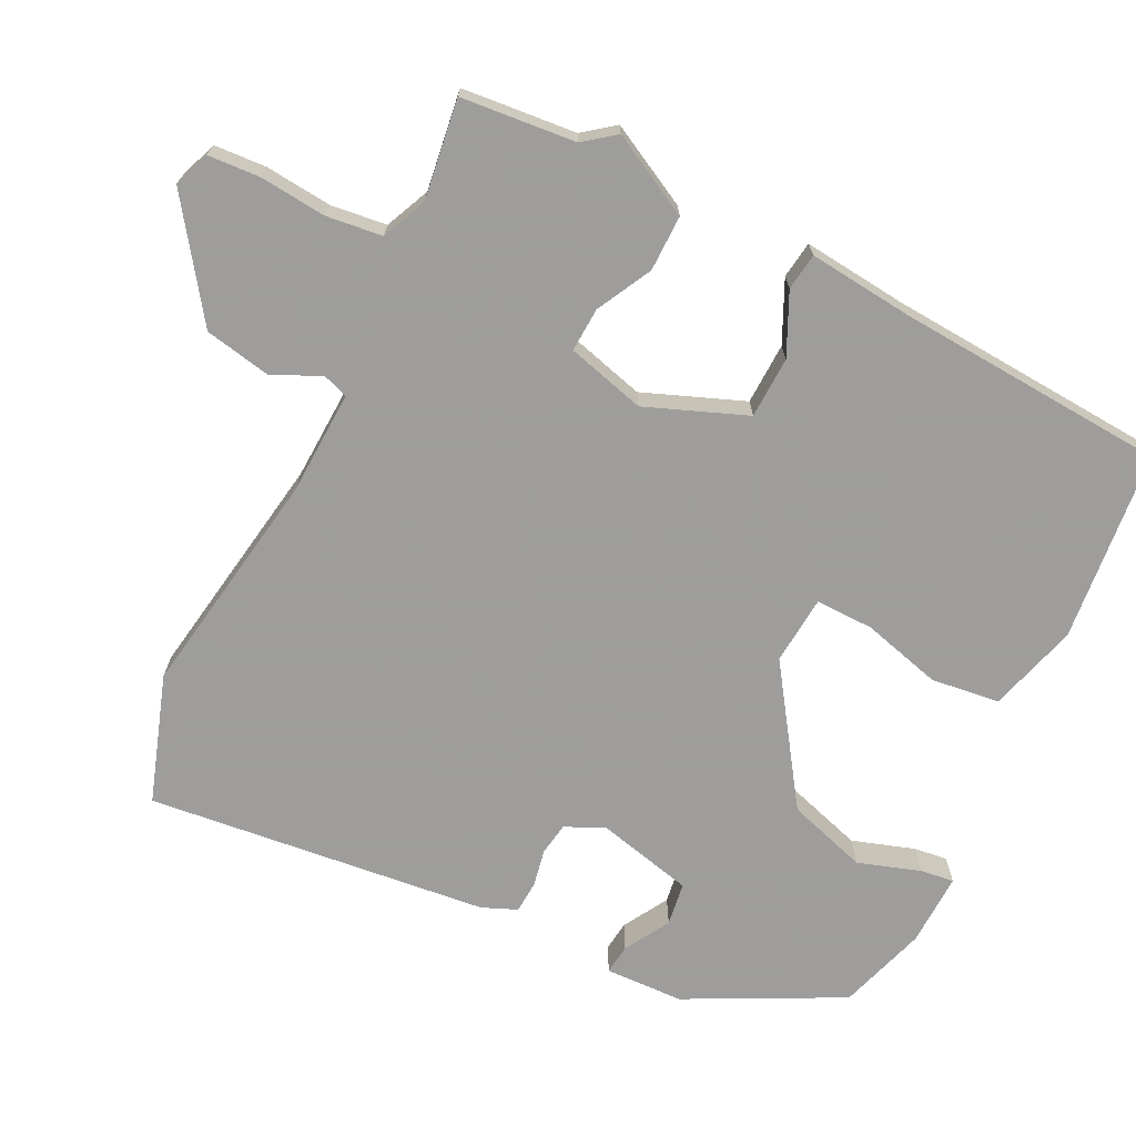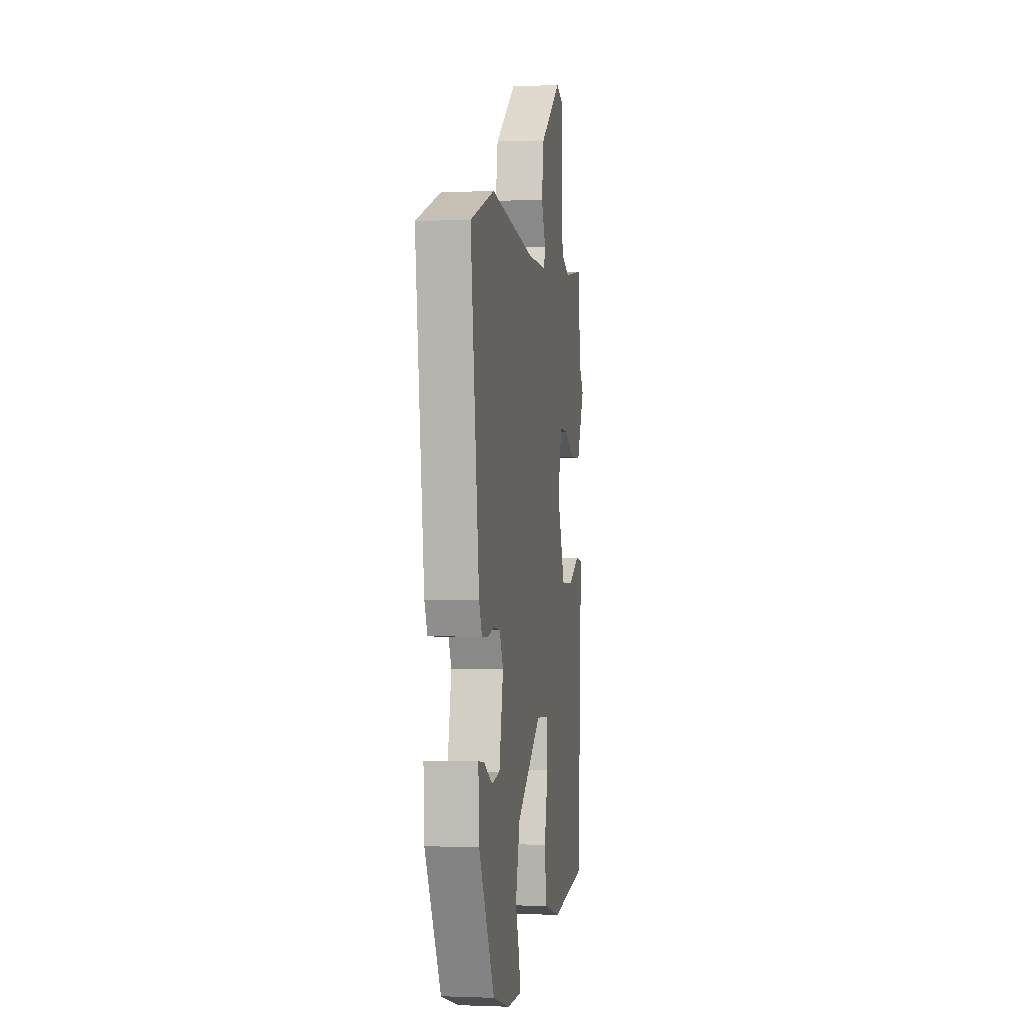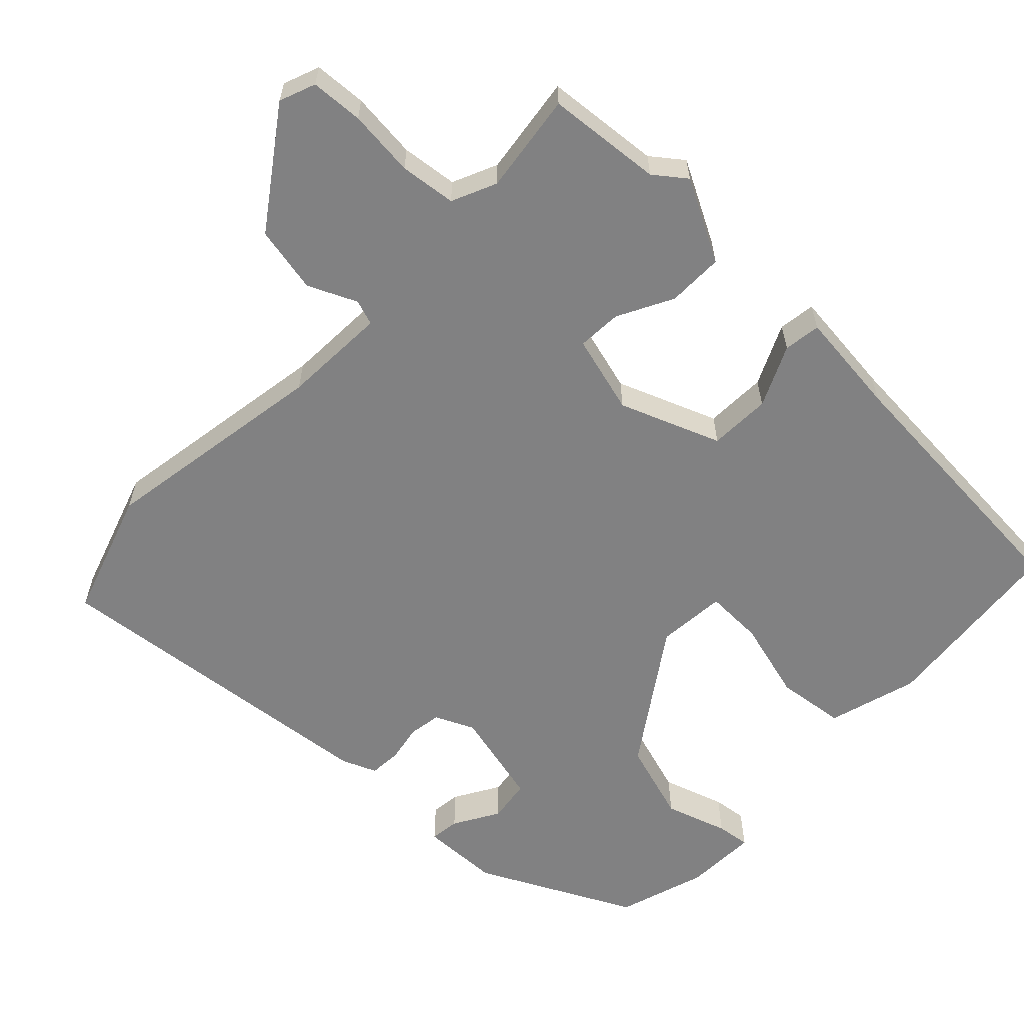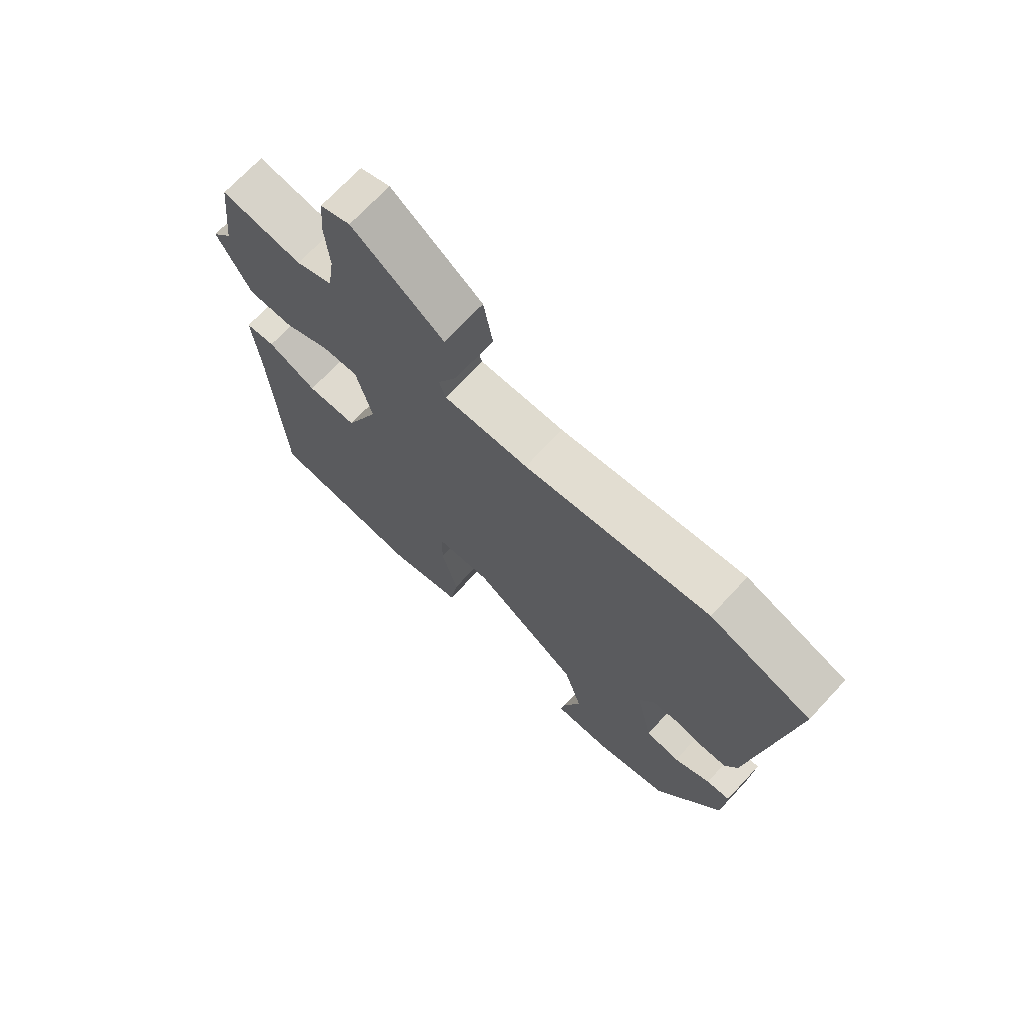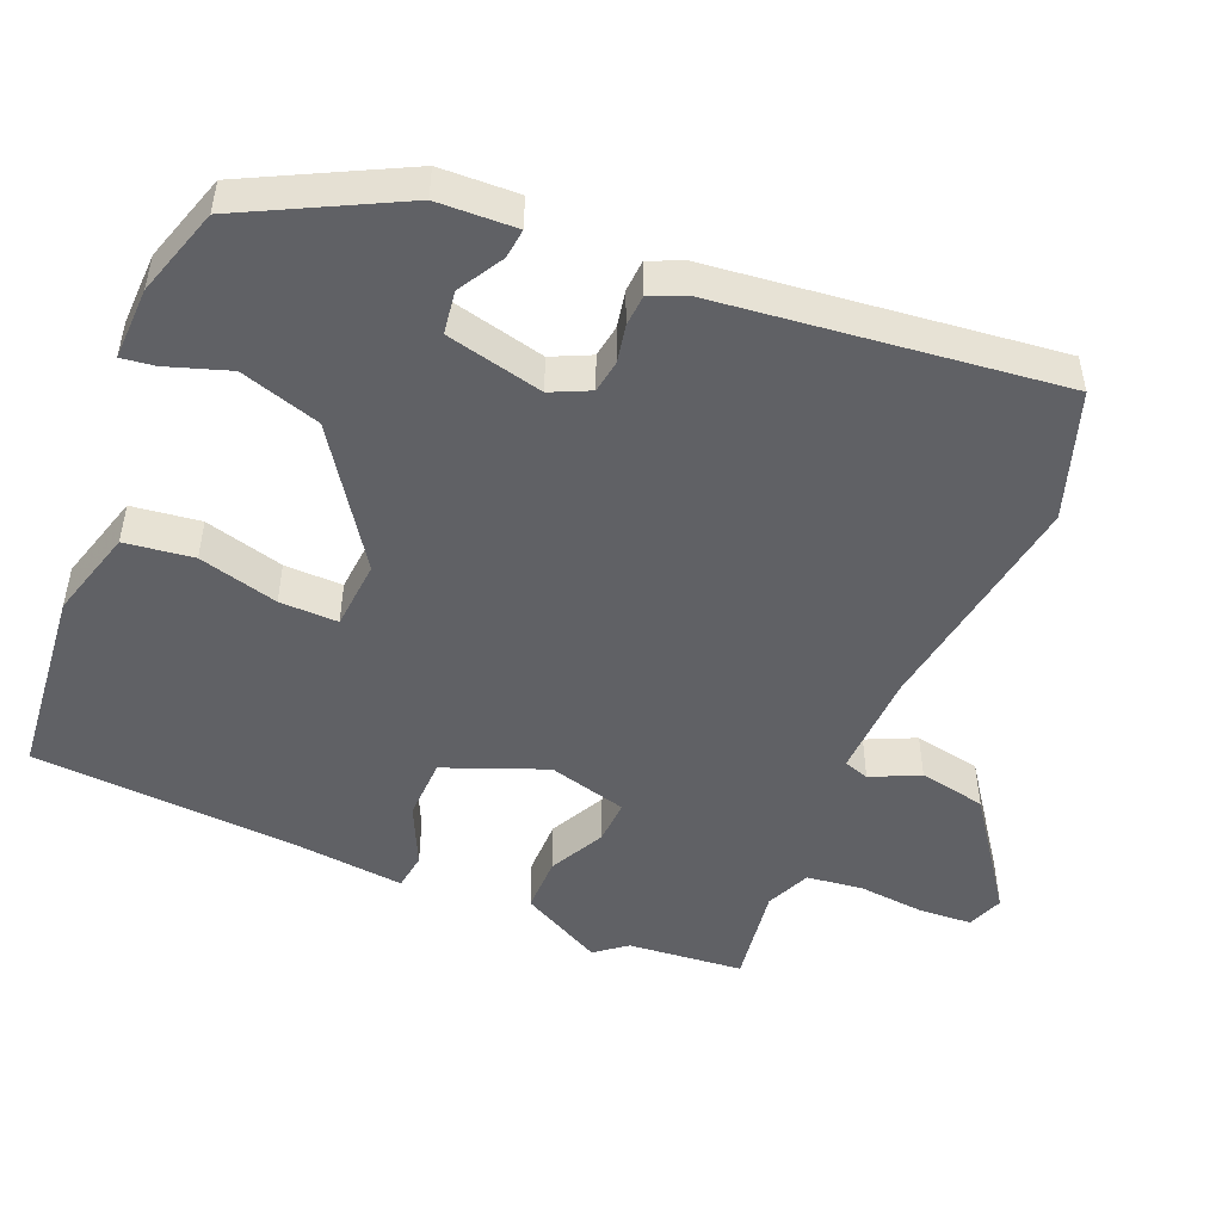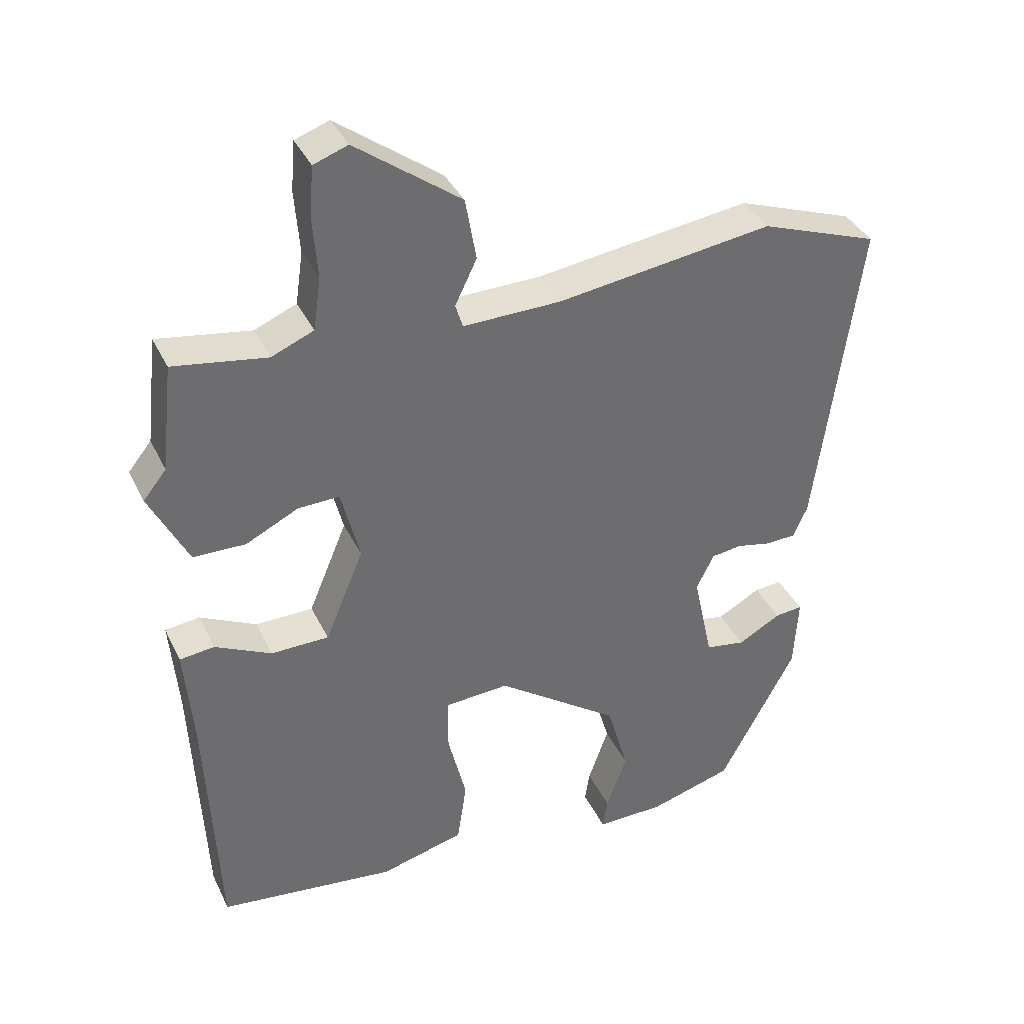
<metadata>
{"format":"obj","ext":"obj","renderer":"f3d","projection":"perspective","resolution":1024,"background":"white","views":[{"elev":-70.7,"azim":62.5,"up":"+Y"},{"elev":-0.8,"azim":-81.0,"up":"+Z"},{"elev":-60.5,"azim":44.8,"up":"+Y"},{"elev":71.0,"azim":-137.0,"up":"+Z"},{"elev":-49.3,"azim":-113.7,"up":"+Y"},{"elev":37.6,"azim":156.5,"up":"+Z"}]}
</metadata>
<code>
v 0.495 0.07 0.542
v 0.513 0.07 0.384
v 0.547 0.07 0.342
v 0.49 0.07 0.228
v 0.413 0.07 0.227
v 0.336 0.07 0.265
v 0.275 0.07 0.267
v 0.248 0.07 0.158
v 0.305 0.07 0.021
v 0.39 0.07 0.02
v 0.473 0.07 0.061
v 0.524 0.07 0.055
v 0.512 0.07 -0.09
v 0.495 0.07 -0.463
v 0.233 0.07 -0.495
v 0.109 0.07 -0.462
v 0.095 0.07 -0.368
v 0.122 0.07 -0.258
v 0.122 0.07 -0.178
v 0.027 0.07 -0.172
v -0.154 0.07 -0.301
v -0.186 0.07 -0.412
v -0.156 0.07 -0.497
v -0.149 0.07 -0.543
v -0.249 0.07 -0.542
v -0.372 0.07 -0.506
v -0.484 0.07 -0.296
v -0.49 0.07 -0.188
v -0.449 0.07 -0.192
v -0.386 0.07 -0.227
v -0.327 0.07 -0.217
v -0.298 0.07 -0.083
v -0.324 0.07 -0.03
v -0.369 0.07 -0.024
v -0.42 0.07 -0.035
v -0.464 0.07 -0.033
v -0.485 0.07 0.014
v -0.547 0.07 0.483
v -0.374 0.07 0.545
v -0.057 0.07 0.501
v 0.087 0.07 0.498
v 0.098 0.07 0.533
v 0.066 0.07 0.599
v 0.082 0.07 0.691
v 0.236 0.07 0.805
v 0.286 0.07 0.787
v 0.292 0.07 0.715
v 0.285 0.07 0.623
v 0.296 0.07 0.546
v 0.358 0.07 0.52
v 0.495 0 0.542
v 0.513 0 0.384
v 0.547 0 0.342
v 0.49 0 0.228
v 0.413 0 0.227
v 0.336 0 0.265
v 0.275 0 0.267
v 0.248 0 0.158
v 0.305 0 0.021
v 0.39 0 0.02
v 0.473 0 0.061
v 0.524 0 0.055
v 0.512 0 -0.09
v 0.495 0 -0.463
v 0.233 0 -0.495
v 0.109 0 -0.462
v 0.095 0 -0.368
v 0.122 0 -0.258
v 0.122 0 -0.178
v 0.027 0 -0.172
v -0.154 0 -0.301
v -0.186 0 -0.412
v -0.156 0 -0.497
v -0.149 0 -0.543
v -0.249 0 -0.542
v -0.372 0 -0.506
v -0.484 0 -0.296
v -0.49 0 -0.188
v -0.449 0 -0.192
v -0.386 0 -0.227
v -0.327 0 -0.217
v -0.298 0 -0.083
v -0.324 0 -0.03
v -0.369 0 -0.024
v -0.42 0 -0.035
v -0.464 0 -0.033
v -0.485 0 0.014
v -0.547 0 0.483
v -0.374 0 0.545
v -0.057 0 0.501
v 0.087 0 0.498
v 0.098 0 0.533
v 0.066 0 0.599
v 0.082 0 0.691
v 0.236 0 0.805
v 0.286 0 0.787
v 0.292 0 0.715
v 0.285 0 0.623
v 0.296 0 0.546
v 0.358 0 0.52
f 46 47 48
f 45 46 48
f 44 45 48
f 43 44 48
f 42 43 48
f 41 42 48 49
f 38 39 40
f 37 38 40
f 36 37 40
f 35 36 40
f 34 35 40
f 33 34 40 41
f 41 49 50
f 33 41 50
f 32 33 50
f 28 29 30
f 27 28 30
f 26 27 30
f 25 26 30
f 24 25 30
f 23 24 30
f 22 23 30
f 21 22 30 31
f 31 32 50
f 21 31 50
f 20 21 50
f 16 17 18
f 15 16 18
f 14 15 18
f 13 14 18
f 13 18 19
f 12 13 19
f 11 12 19
f 10 11 19
f 9 10 19 20
f 4 5 6
f 3 4 6
f 2 3 6
f 2 6 7
f 1 2 7
f 50 1 7
f 20 50 7
f 8 9 20
f 7 8 20
f 98 97 96
f 98 96 95
f 98 95 94
f 98 94 93
f 98 93 92
f 99 98 92 91
f 90 89 88
f 90 88 87
f 90 87 86
f 90 86 85
f 90 85 84
f 91 90 84 83
f 100 99 91
f 100 91 83
f 100 83 82
f 80 79 78
f 80 78 77
f 80 77 76
f 80 76 75
f 80 75 74
f 80 74 73
f 80 73 72
f 81 80 72 71
f 100 82 81
f 100 81 71
f 100 71 70
f 68 67 66
f 68 66 65
f 68 65 64
f 68 64 63
f 69 68 63
f 69 63 62
f 69 62 61
f 69 61 60
f 70 69 60 59
f 56 55 54
f 56 54 53
f 56 53 52
f 57 56 52
f 57 52 51
f 57 51 100
f 57 100 70
f 70 59 58
f 70 58 57
f 1 51 52 2
f 2 52 53 3
f 3 53 54 4
f 4 54 55 5
f 5 55 56 6
f 6 56 57 7
f 7 57 58 8
f 8 58 59 9
f 9 59 60 10
f 10 60 61 11
f 11 61 62 12
f 12 62 63 13
f 13 63 64 14
f 14 64 65 15
f 15 65 66 16
f 16 66 67 17
f 17 67 68 18
f 18 68 69 19
f 19 69 70 20
f 20 70 71 21
f 21 71 72 22
f 22 72 73 23
f 23 73 74 24
f 24 74 75 25
f 25 75 76 26
f 26 76 77 27
f 27 77 78 28
f 28 78 79 29
f 29 79 80 30
f 30 80 81 31
f 31 81 82 32
f 32 82 83 33
f 33 83 84 34
f 34 84 85 35
f 35 85 86 36
f 36 86 87 37
f 37 87 88 38
f 38 88 89 39
f 39 89 90 40
f 40 90 91 41
f 41 91 92 42
f 42 92 93 43
f 43 93 94 44
f 44 94 95 45
f 45 95 96 46
f 46 96 97 47
f 47 97 98 48
f 48 98 99 49
f 49 99 100 50
f 50 100 51 1

</code>
